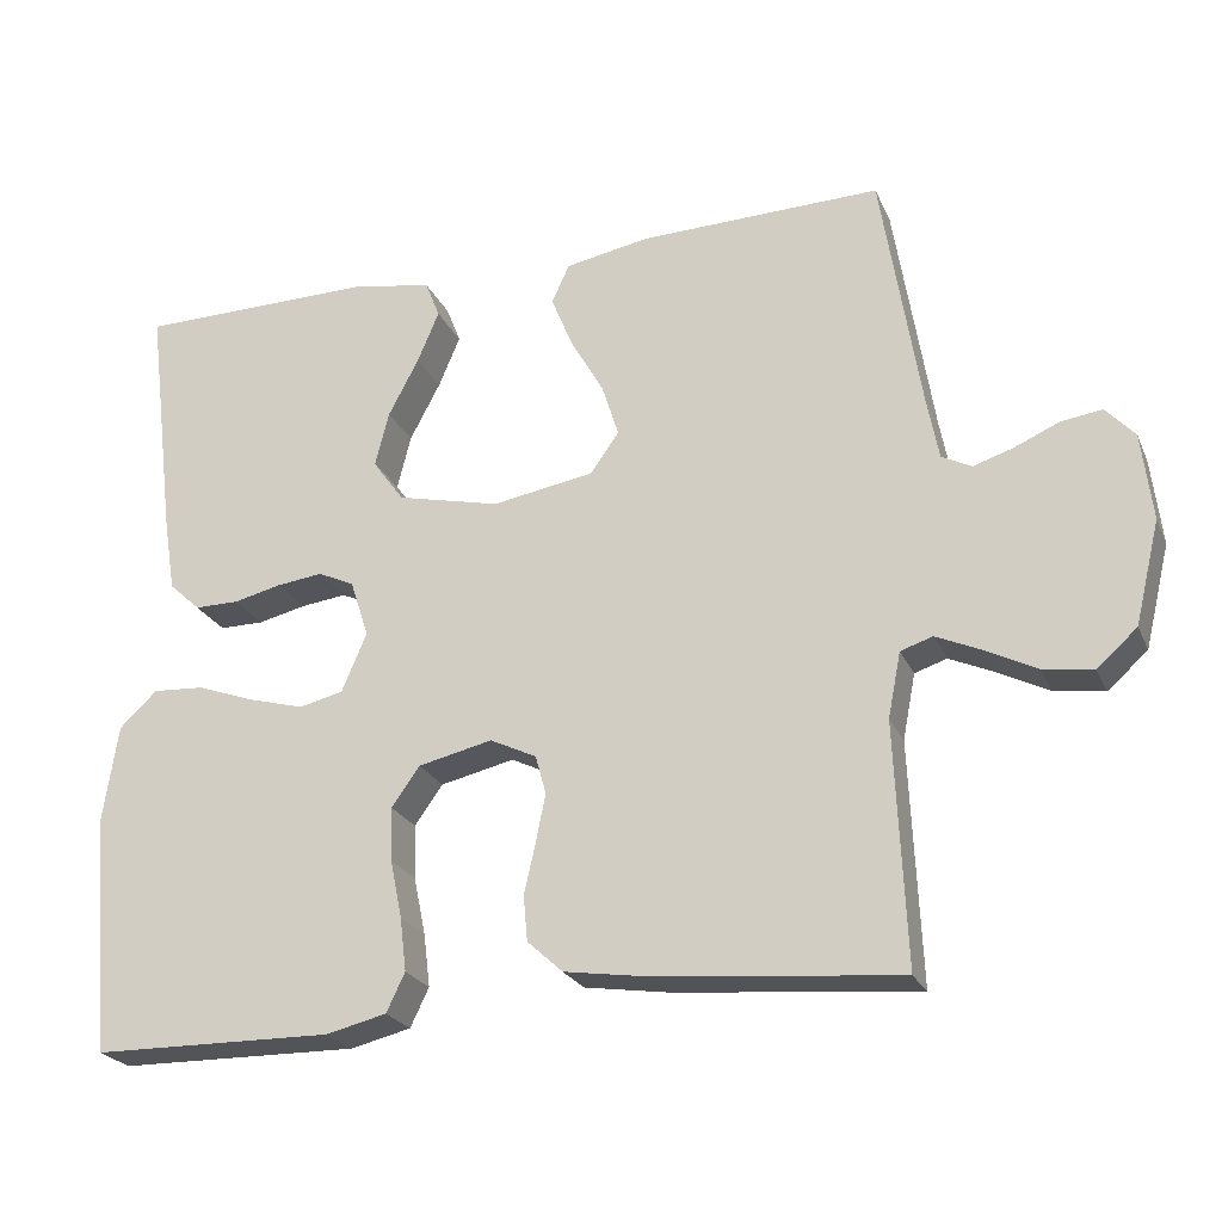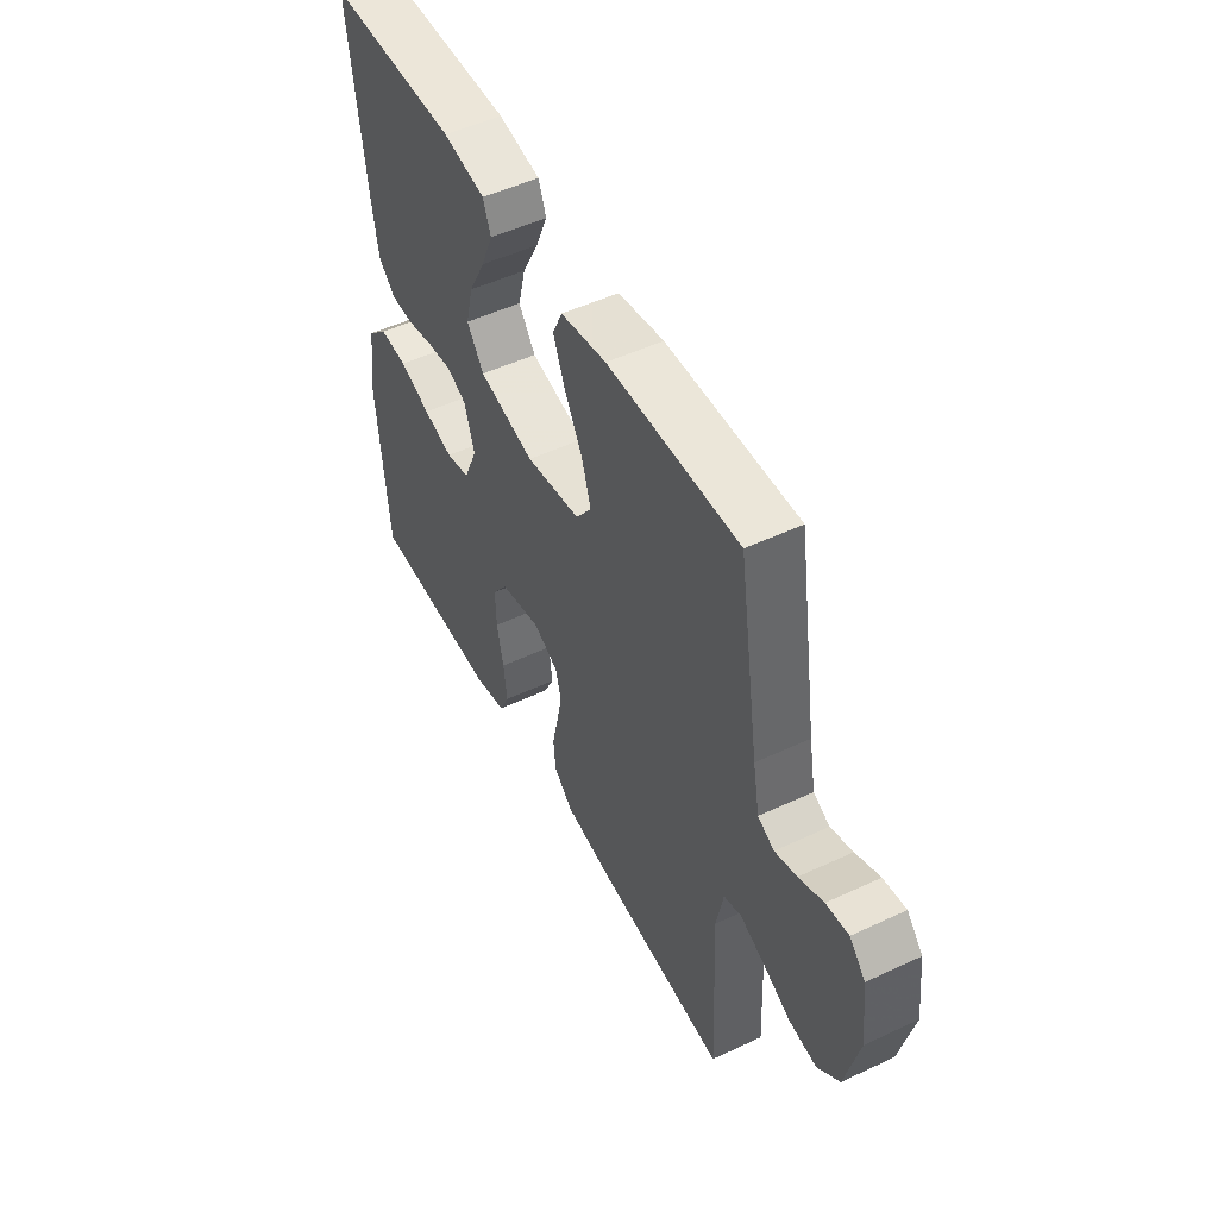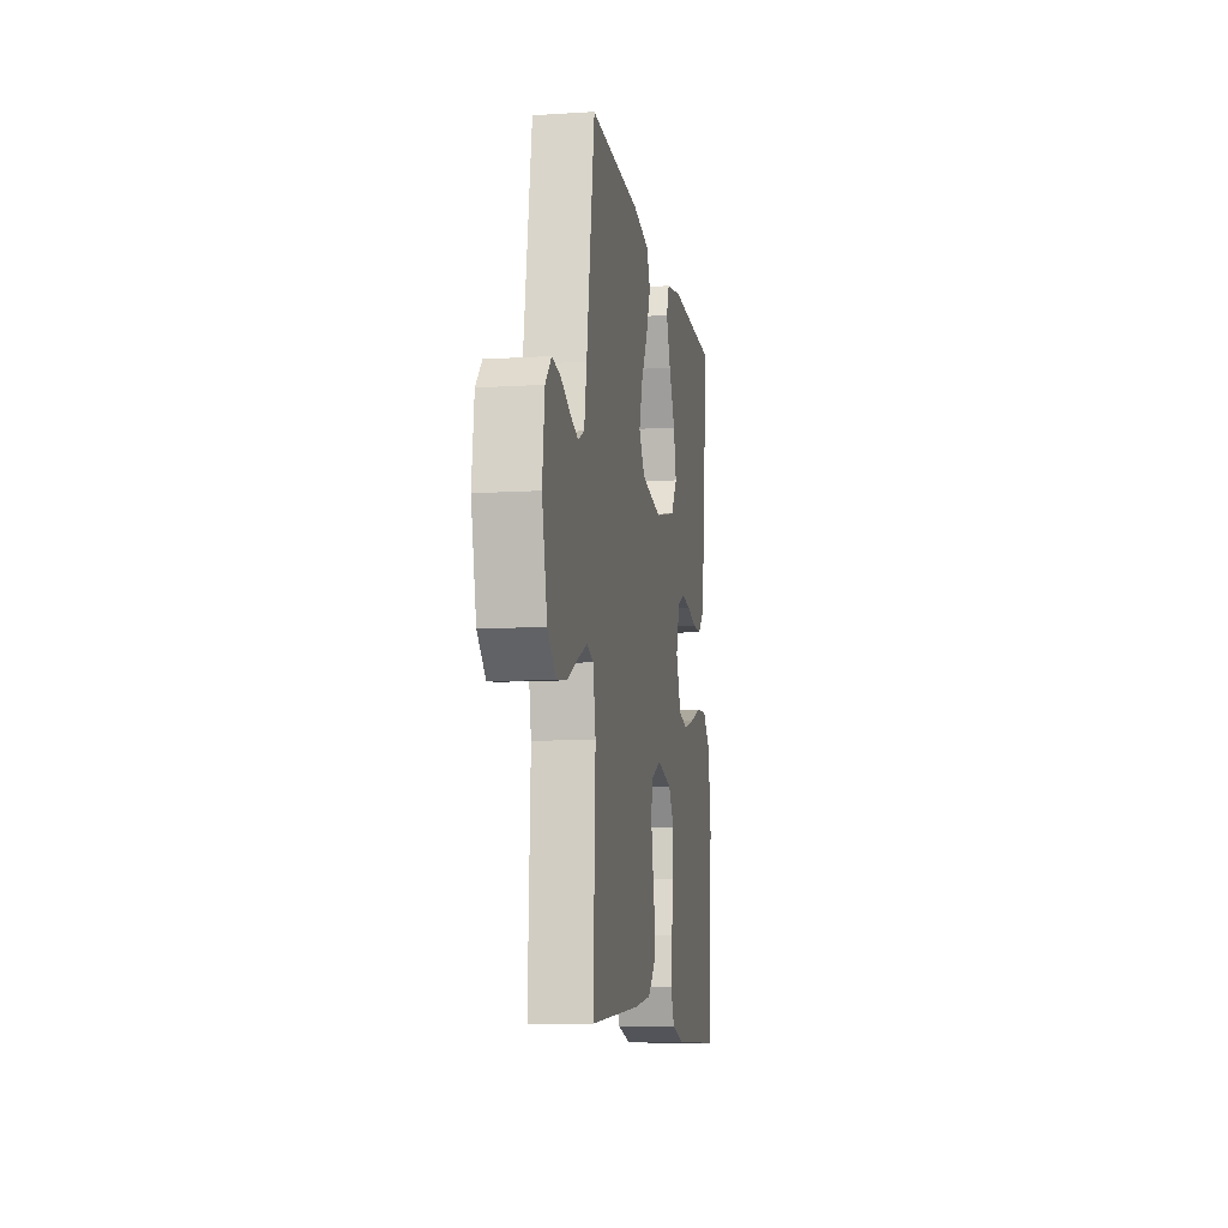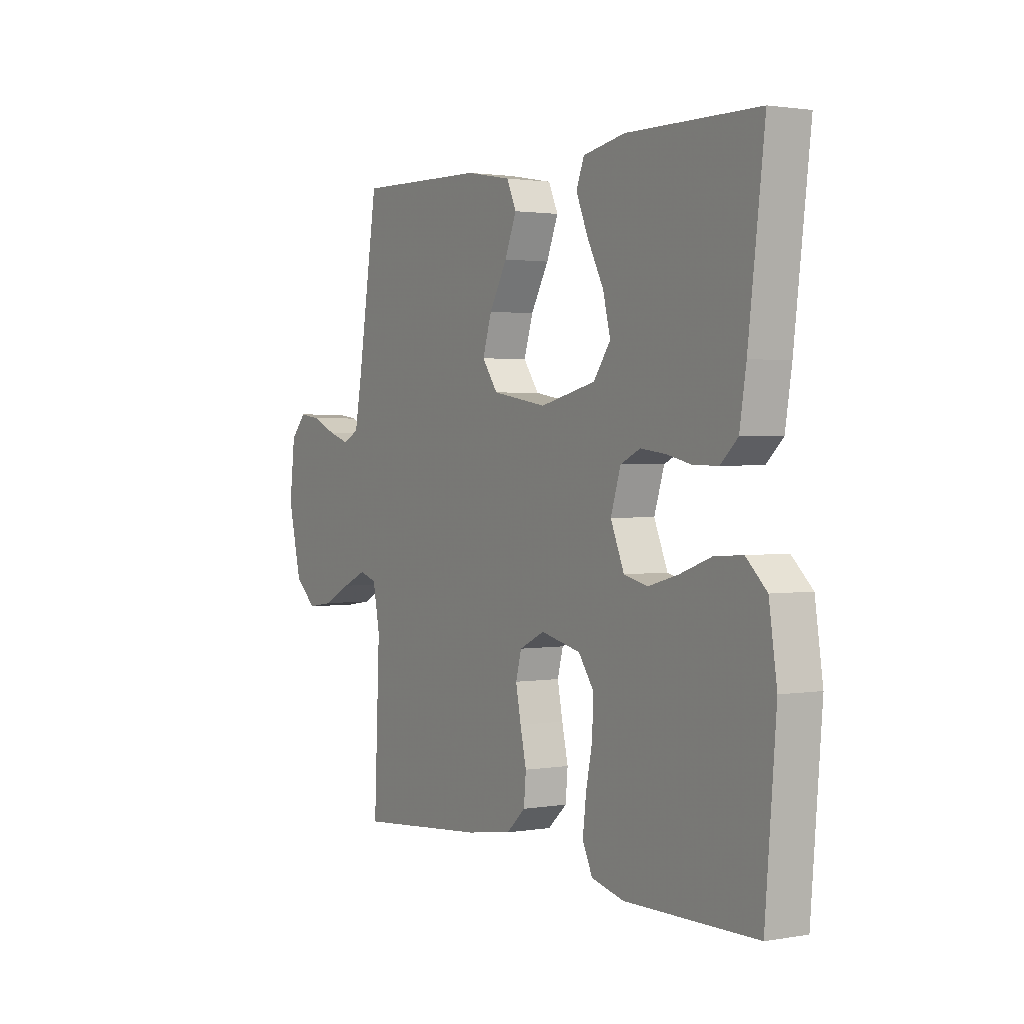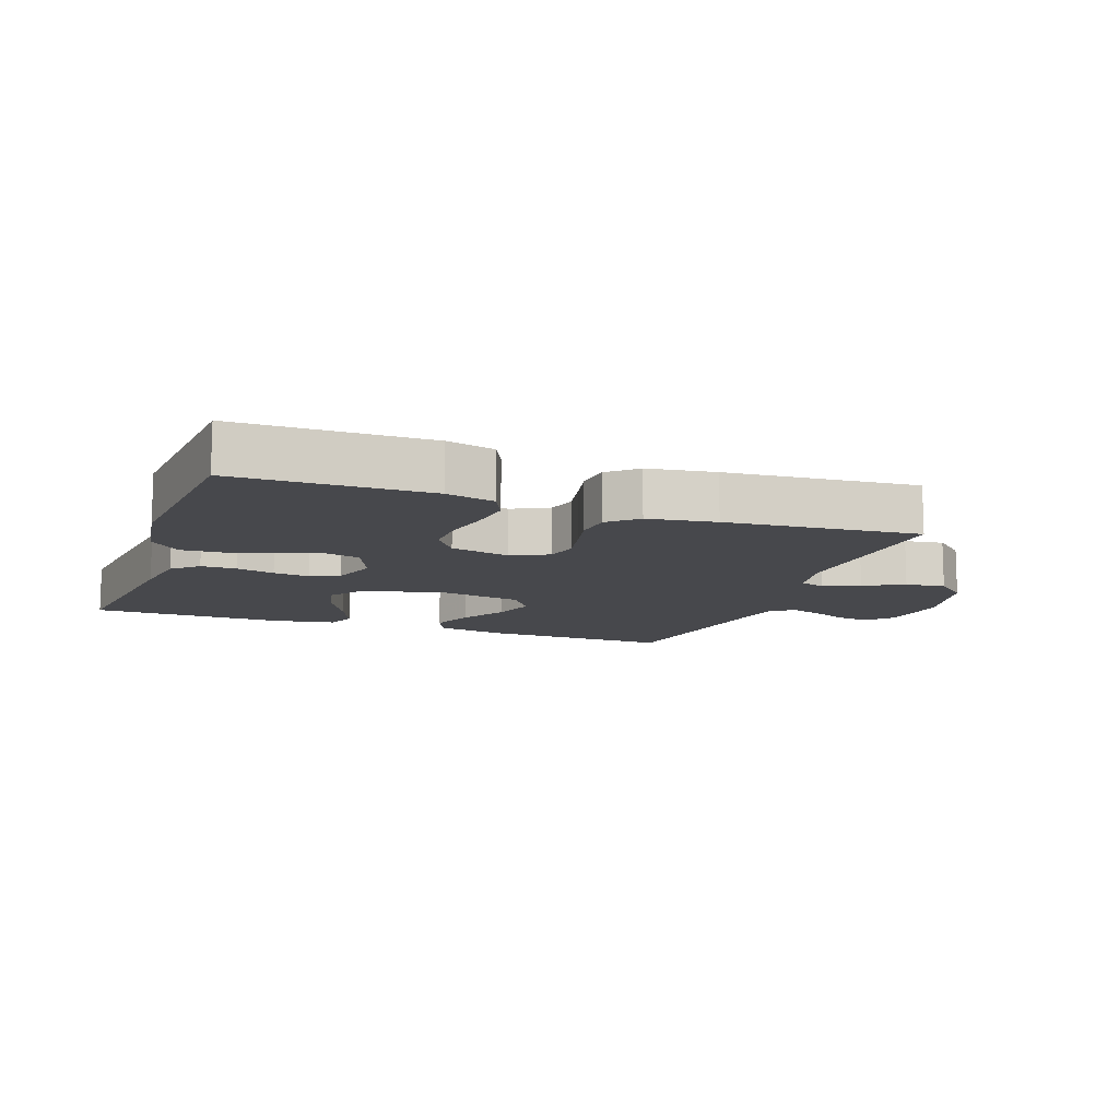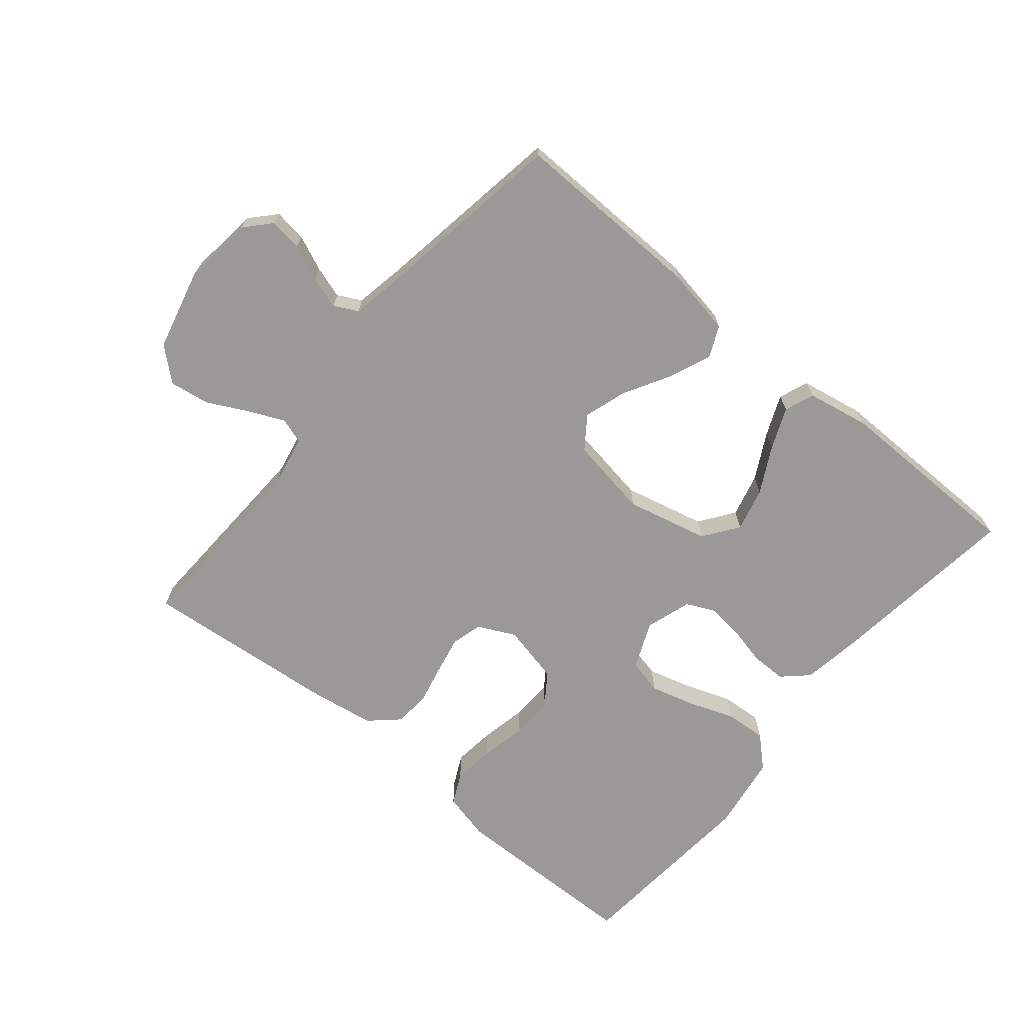
<metadata>
{"format":"obj","ext":"obj","renderer":"f3d","projection":"perspective","resolution":1024,"background":"white","views":[{"elev":-23.7,"azim":-160.3,"up":"+Z"},{"elev":50.4,"azim":-117.2,"up":"+Z"},{"elev":-10.3,"azim":-81.0,"up":"+Z"},{"elev":1.7,"azim":58.7,"up":"+Z"},{"elev":-11.6,"azim":160.0,"up":"+Y"},{"elev":-69.1,"azim":-39.6,"up":"+Y"}]}
</metadata>
<code>
v 0.5 0.07 0.5
v 0.463 0.07 0.2
v 0.448 0.07 0.107
v 0.409 0.07 0.071
v 0.354 0.07 0.071
v 0.294 0.07 0.085
v 0.237 0.07 0.092
v 0.192 0.07 0.071
v 0.169 0.07 0
v 0.2 0.07 -0.073
v 0.255 0.07 -0.086
v 0.324 0.07 -0.067
v 0.396 0.07 -0.041
v 0.46 0.07 -0.037
v 0.507 0.07 -0.081
v 0.525 0.07 -0.2
v 0.5 0.07 -0.5
v 0.2 0.07 -0.504
v 0.125 0.07 -0.486
v 0.102 0.07 -0.438
v 0.11 0.07 -0.372
v 0.125 0.07 -0.3
v 0.127 0.07 -0.233
v 0.092 0.07 -0.184
v 0 0.07 -0.163
v -0.058 0.07 -0.191
v -0.071 0.07 -0.239
v -0.059 0.07 -0.299
v -0.045 0.07 -0.361
v -0.05 0.07 -0.417
v -0.094 0.07 -0.457
v -0.2 0.07 -0.473
v -0.5 0.07 -0.5
v -0.487 0.07 -0.2
v -0.503 0.07 -0.119
v -0.543 0.07 -0.106
v -0.599 0.07 -0.131
v -0.662 0.07 -0.163
v -0.724 0.07 -0.172
v -0.774 0.07 -0.128
v -0.805 0.07 0
v -0.792 0.07 0.109
v -0.756 0.07 0.148
v -0.705 0.07 0.141
v -0.65 0.07 0.117
v -0.6 0.07 0.101
v -0.563 0.07 0.12
v -0.548 0.07 0.2
v -0.5 0.07 0.5
v -0.2 0.07 0.493
v -0.095 0.07 0.474
v -0.073 0.07 0.426
v -0.1 0.07 0.36
v -0.141 0.07 0.288
v -0.162 0.07 0.222
v -0.126 0.07 0.172
v 0 0.07 0.151
v 0.128 0.07 0.181
v 0.167 0.07 0.235
v 0.15 0.07 0.303
v 0.112 0.07 0.375
v 0.085 0.07 0.439
v 0.103 0.07 0.485
v 0.2 0.07 0.503
v 0.5 0 0.5
v 0.463 0 0.2
v 0.448 0 0.107
v 0.409 0 0.071
v 0.354 0 0.071
v 0.294 0 0.085
v 0.237 0 0.092
v 0.192 0 0.071
v 0.169 0 0
v 0.2 0 -0.073
v 0.255 0 -0.086
v 0.324 0 -0.067
v 0.396 0 -0.041
v 0.46 0 -0.037
v 0.507 0 -0.081
v 0.525 0 -0.2
v 0.5 0 -0.5
v 0.2 0 -0.504
v 0.125 0 -0.486
v 0.102 0 -0.438
v 0.11 0 -0.372
v 0.125 0 -0.3
v 0.127 0 -0.233
v 0.092 0 -0.184
v 0 0 -0.163
v -0.058 0 -0.191
v -0.071 0 -0.239
v -0.059 0 -0.299
v -0.045 0 -0.361
v -0.05 0 -0.417
v -0.094 0 -0.457
v -0.2 0 -0.473
v -0.5 0 -0.5
v -0.487 0 -0.2
v -0.503 0 -0.119
v -0.543 0 -0.106
v -0.599 0 -0.131
v -0.662 0 -0.163
v -0.724 0 -0.172
v -0.774 0 -0.128
v -0.805 0 0
v -0.792 0 0.109
v -0.756 0 0.148
v -0.705 0 0.141
v -0.65 0 0.117
v -0.6 0 0.101
v -0.563 0 0.12
v -0.548 0 0.2
v -0.5 0 0.5
v -0.2 0 0.493
v -0.095 0 0.474
v -0.073 0 0.426
v -0.1 0 0.36
v -0.141 0 0.288
v -0.162 0 0.222
v -0.126 0 0.172
v 0 0 0.151
v 0.128 0 0.181
v 0.167 0 0.235
v 0.15 0 0.303
v 0.112 0 0.375
v 0.085 0 0.439
v 0.103 0 0.485
v 0.2 0 0.503
f 60 61 62 63
f 60 63 64 1
f 51 52 53 54
f 51 54 55
f 48 49 50 51
f 47 48 51 55
f 46 47 55 56
f 42 43 44 45
f 42 45 46
f 41 42 46
f 37 38 39 40
f 36 37 40 41
f 35 36 41 46
f 31 32 33 34
f 31 34 35
f 28 29 30 31
f 27 28 31 35
f 26 27 35 46
f 19 20 21 22
f 19 22 23
f 18 19 23
f 17 18 23
f 16 17 23 24
f 12 13 14 15
f 11 12 15 16
f 10 11 16 24
f 3 4 5 6
f 3 6 7
f 2 3 7
f 59 60 1 2
f 58 59 2 7
f 57 58 7 8
f 56 57 8 9
f 25 26 46 56
f 24 25 56
f 9 10 24 56
f 127 126 125 124
f 65 128 127 124
f 118 117 116 115
f 119 118 115
f 115 114 113 112
f 119 115 112 111
f 120 119 111 110
f 109 108 107 106
f 110 109 106
f 110 106 105
f 104 103 102 101
f 105 104 101 100
f 110 105 100 99
f 98 97 96 95
f 99 98 95
f 95 94 93 92
f 99 95 92 91
f 110 99 91 90
f 86 85 84 83
f 87 86 83
f 87 83 82
f 87 82 81
f 88 87 81 80
f 79 78 77 76
f 80 79 76 75
f 88 80 75 74
f 70 69 68 67
f 71 70 67
f 71 67 66
f 66 65 124 123
f 71 66 123 122
f 72 71 122 121
f 73 72 121 120
f 120 110 90 89
f 120 89 88
f 120 88 74 73
f 1 65 66 2
f 2 66 67 3
f 3 67 68 4
f 4 68 69 5
f 5 69 70 6
f 6 70 71 7
f 7 71 72 8
f 8 72 73 9
f 9 73 74 10
f 10 74 75 11
f 11 75 76 12
f 12 76 77 13
f 13 77 78 14
f 14 78 79 15
f 15 79 80 16
f 16 80 81 17
f 17 81 82 18
f 18 82 83 19
f 19 83 84 20
f 20 84 85 21
f 21 85 86 22
f 22 86 87 23
f 23 87 88 24
f 24 88 89 25
f 25 89 90 26
f 26 90 91 27
f 27 91 92 28
f 28 92 93 29
f 29 93 94 30
f 30 94 95 31
f 31 95 96 32
f 32 96 97 33
f 33 97 98 34
f 34 98 99 35
f 35 99 100 36
f 36 100 101 37
f 37 101 102 38
f 38 102 103 39
f 39 103 104 40
f 40 104 105 41
f 41 105 106 42
f 42 106 107 43
f 43 107 108 44
f 44 108 109 45
f 45 109 110 46
f 46 110 111 47
f 47 111 112 48
f 48 112 113 49
f 49 113 114 50
f 50 114 115 51
f 51 115 116 52
f 52 116 117 53
f 53 117 118 54
f 54 118 119 55
f 55 119 120 56
f 56 120 121 57
f 57 121 122 58
f 58 122 123 59
f 59 123 124 60
f 60 124 125 61
f 61 125 126 62
f 62 126 127 63
f 63 127 128 64
f 64 128 65 1

</code>
